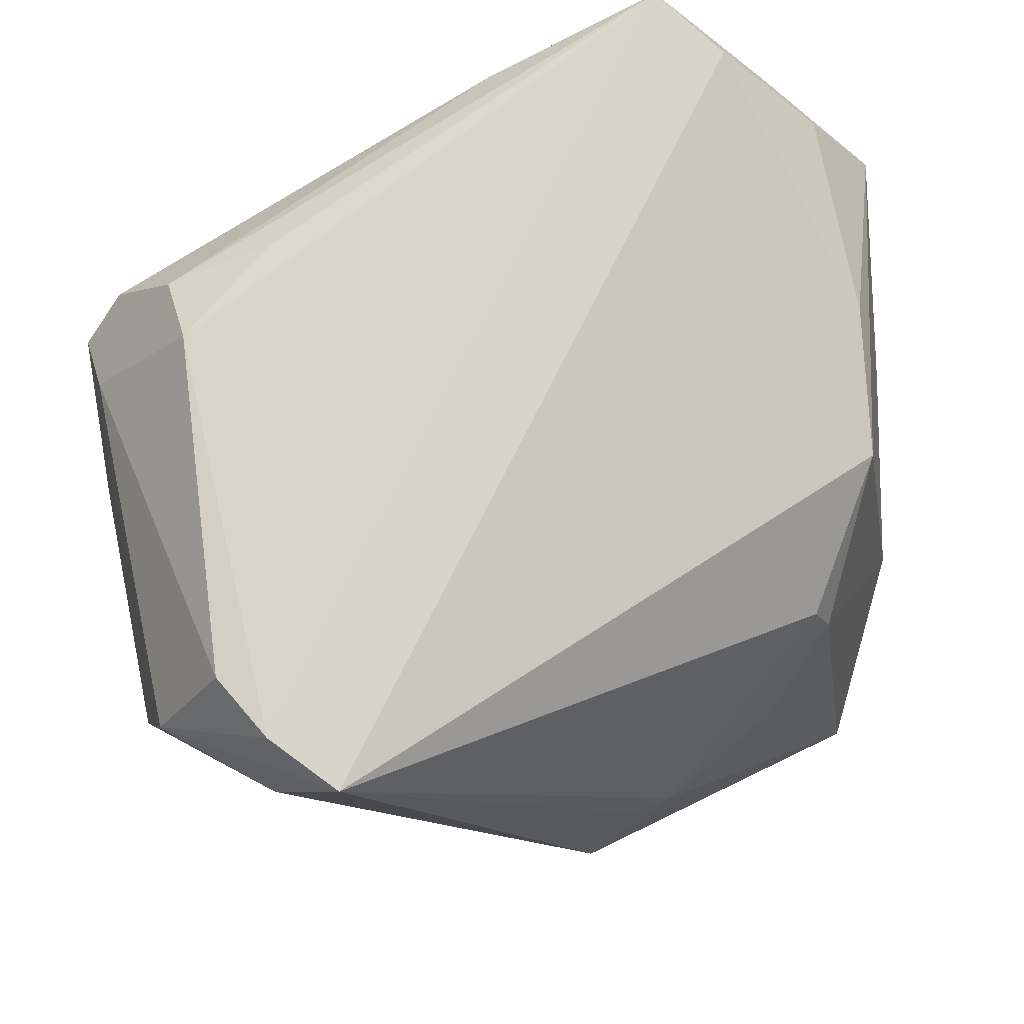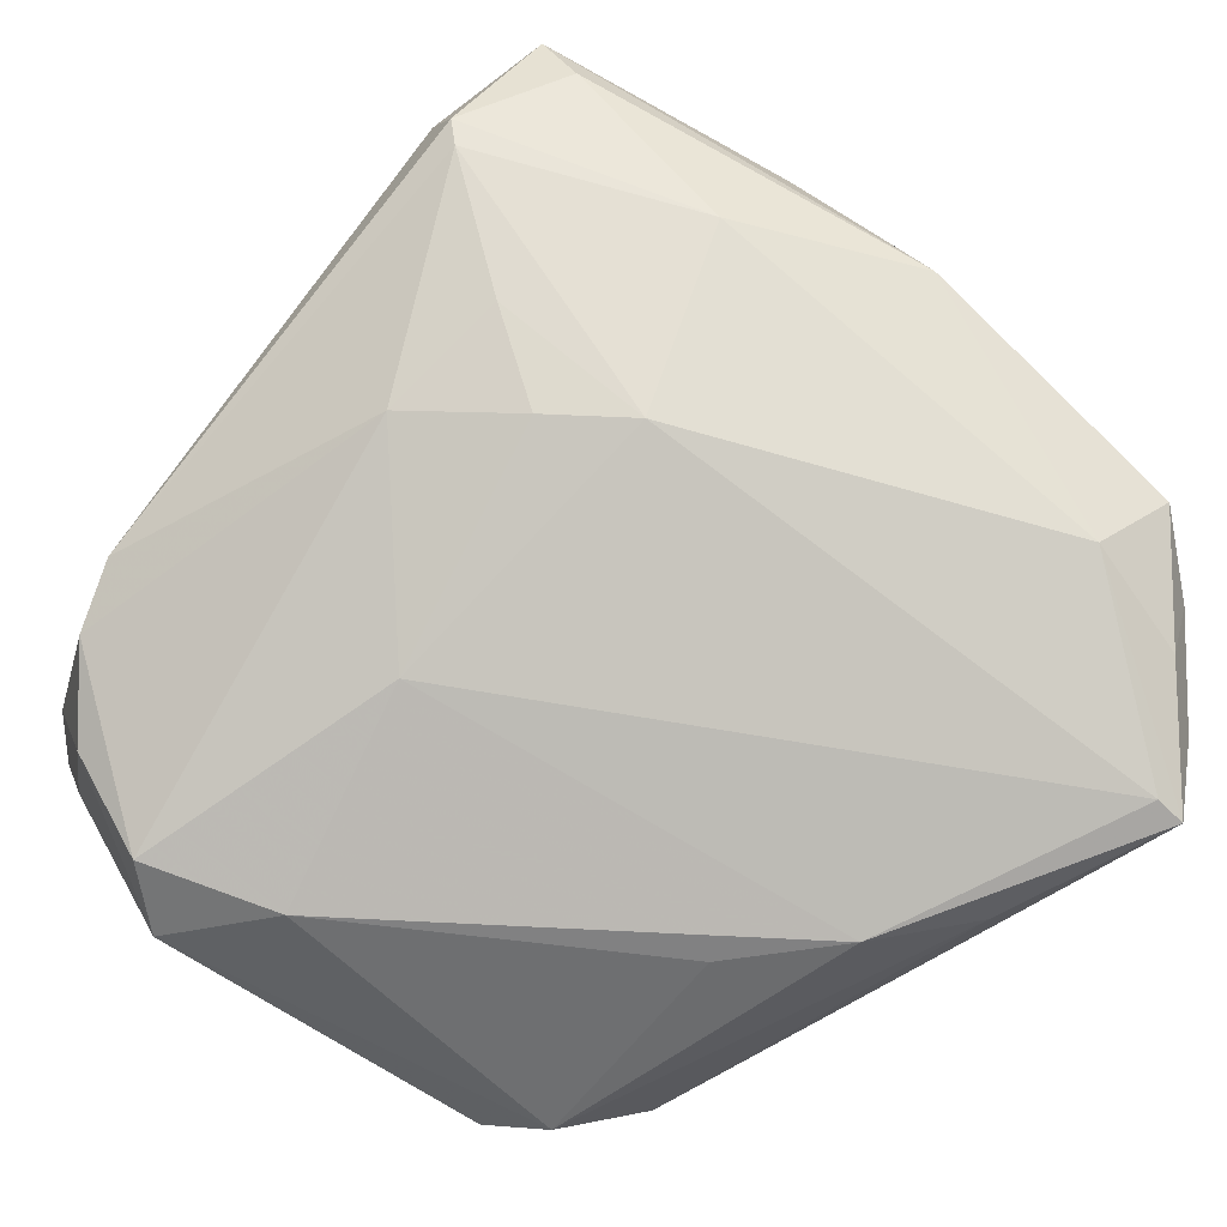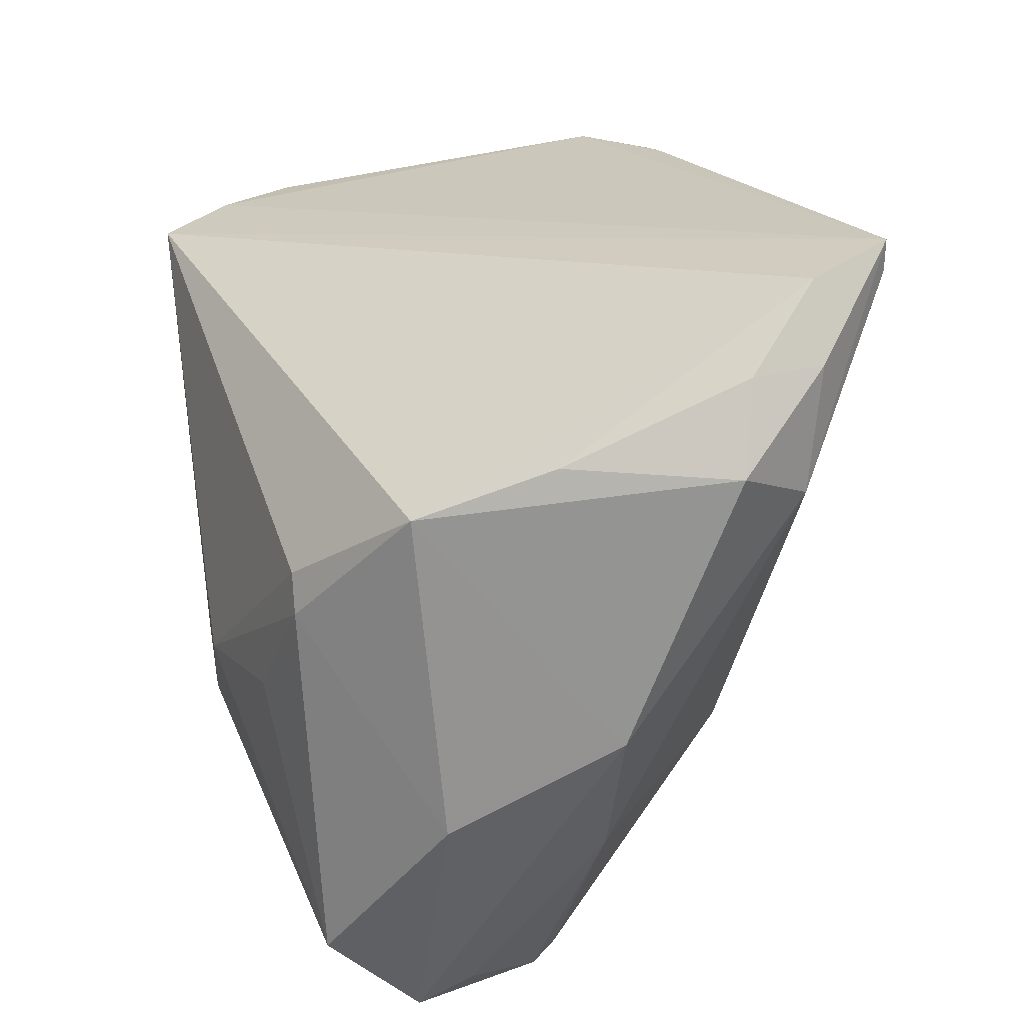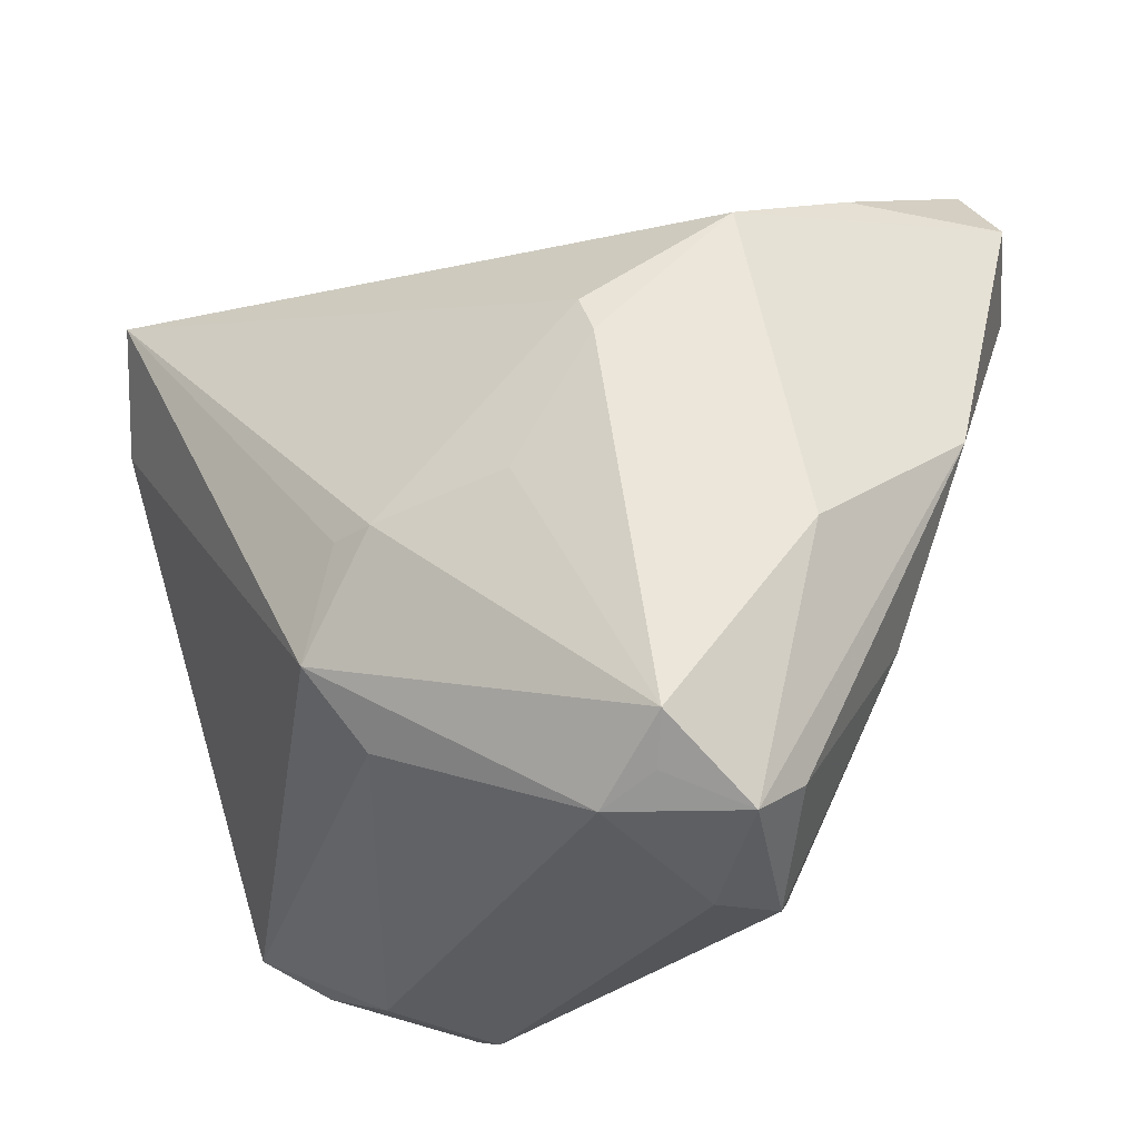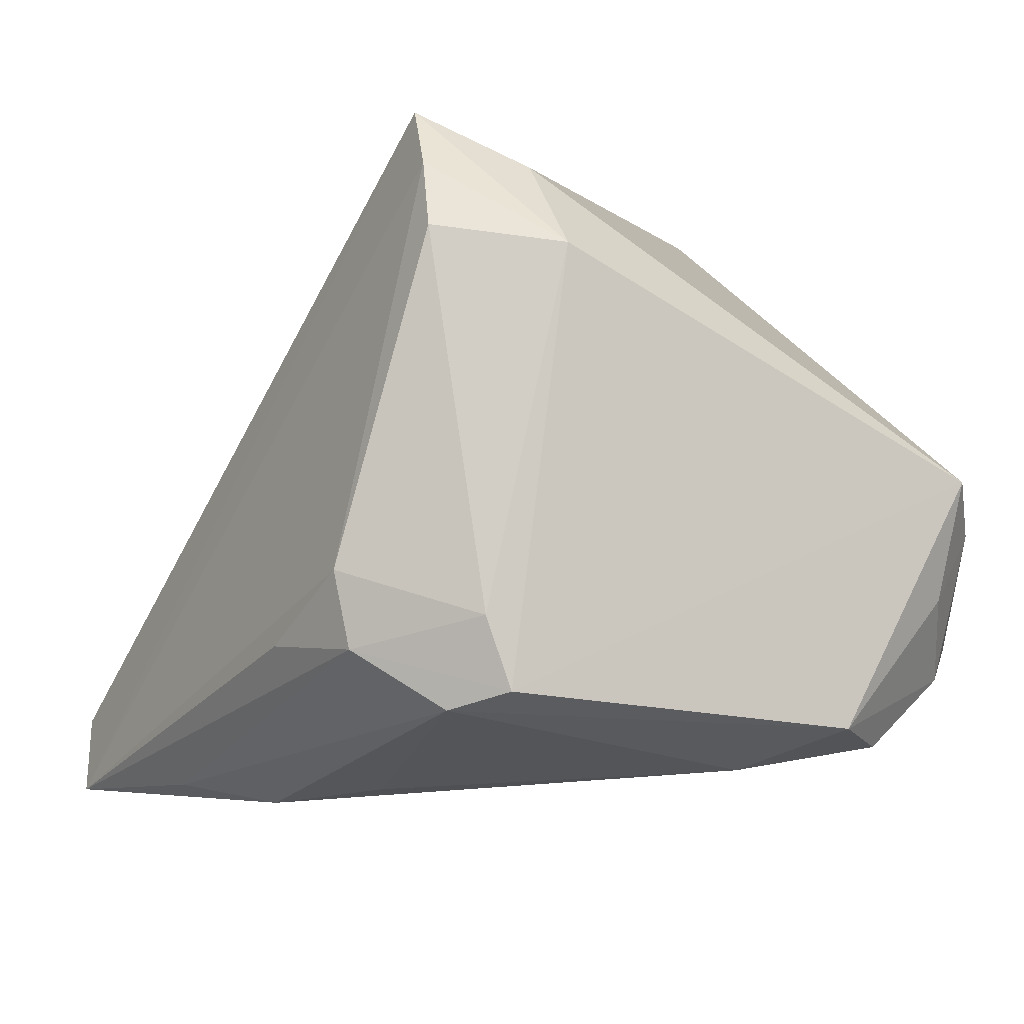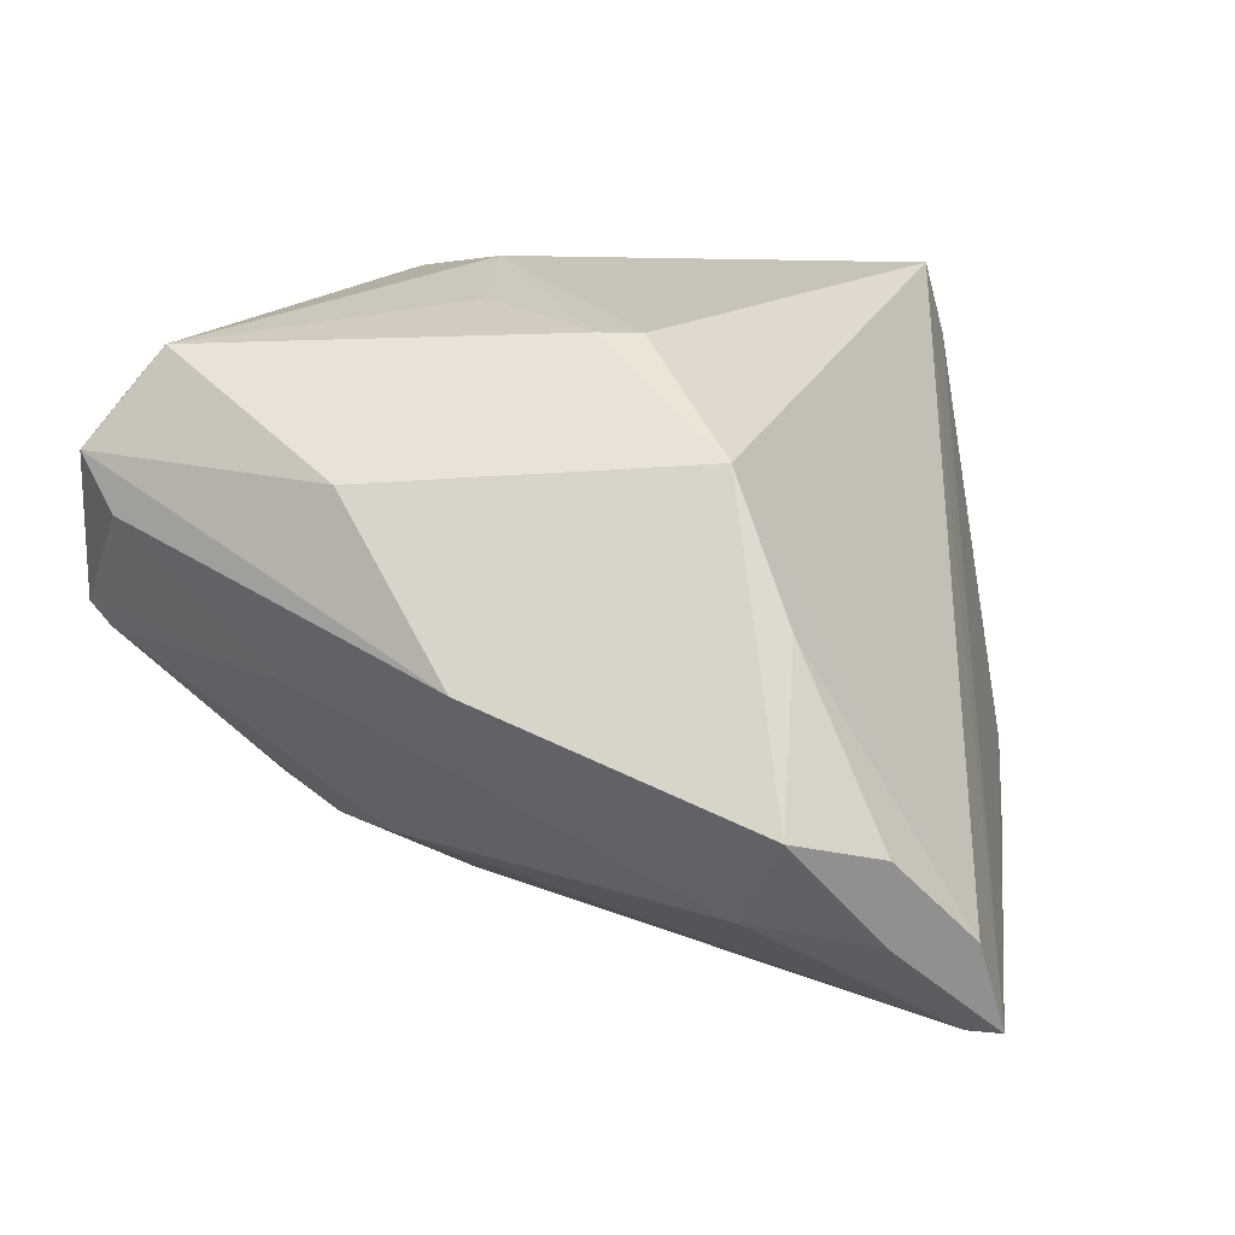
<metadata>
{"format":"obj","ext":"obj","renderer":"f3d","projection":"perspective","resolution":1024,"background":"white","views":[{"elev":62.3,"azim":-19.9,"up":"+Y"},{"elev":-67.0,"azim":49.7,"up":"+Z"},{"elev":30.3,"azim":78.8,"up":"+Y"},{"elev":-25.0,"azim":40.4,"up":"+Y"},{"elev":-12.1,"azim":-113.2,"up":"+Z"},{"elev":5.6,"azim":107.2,"up":"+Z"}]}
</metadata>
<code>
v -0.02503 -0.05055 -0.01632
v 0.03513 -0.04239 0.02792
v 0.04046 0.02423 0.01972
v 0.05438 -0.0002244 -0.002634
v -0.04699 0.02341 -0.0233
v -0.03594 0.03812 -0.01721
v 0.05371 0.03303 -0.01546
v 0.0485 -0.01459 0.01737
v -0.0416 0.02949 0.03251
v -0.01097 0.02263 -0.04008
v -0.02228 0.04087 -0.0245
v 0.03105 0.007314 0.03252
v 0.04293 -0.04179 0.0135
v -0.04939 -0.03636 -0.01795
v 0.007107 -0.01148 0.04113
v 0.04181 -0.04607 0.02028
v -0.04959 -0.02276 -0.03451
v -0.04221 0.01577 0.0336
v 0.04476 0.03163 0.003534
v -0.04686 -0.04246 -0.008846
v 0.03848 -0.03762 0.03128
v 0.02596 -0.01763 -0.02138
v 0.04653 0.0418 -0.01784
v 0.02247 -0.007725 0.03616
v 0.03206 -0.05037 0.003442
v -0.04096 -0.04088 -0.02651
v -0.03542 0.03588 -0.02645
v 0.03242 0.05055 -0.03734
v -0.03626 -0.0146 -0.03855
v 0.03758 0.0489 -0.02717
v 0.02844 -0.05055 0.0102
v 0.00175 -0.01194 0.04113
v 0.001 -0.03395 0.0341
v -0.05277 0.01545 0.02081
v 0.02339 -0.03602 -0.01211
v 0.02887 0.01184 0.03242
v 0.03268 0.04668 -0.03721
v -0.04107 0.02583 -0.03377
v -0.03461 -0.04667 -0.006373
v -0.04495 0.03004 0.02351
v 0.04713 0.02684 -0.0247
v 0.01132 0.04247 -0.03828
v -0.03578 0.02843 0.04113
v -0.04289 -0.03021 -0.03567
v -0.04666 0.02003 -0.03193
v 0.04361 0.04094 -0.02704
v -0.009751 -0.02104 -0.03188
v 0.03069 -0.0485 0.000555
v 0.008151 -0.03823 -0.01811
v 0.001492 0.03271 -0.04113
v 0.04388 -0.02211 -0.003098
v 0.01861 -0.02679 -0.02085
v -0.003274 -0.0248 0.04044
v -0.05438 -0.03718 -0.003851
v 0.02794 -0.0453 0.02843
v -0.03241 -0.04803 -0.02078
f 34 45 54
f 4 3 8
f 28 41 37
f 28 43 30
f 30 43 3
f 7 3 4
f 4 41 7
f 1 25 31
f 22 37 41
f 16 8 21
f 16 31 25
f 4 8 16
f 5 40 6
f 5 27 45
f 6 27 5
f 5 45 34
f 34 40 5
f 3 43 36
f 15 36 43
f 9 40 34
f 34 43 9
f 6 40 9
f 28 6 9
f 9 43 28
f 34 54 18
f 18 43 34
f 11 6 28
f 28 27 11
f 11 27 6
f 17 54 45
f 28 37 50
f 26 17 44
f 52 49 47
f 47 49 44
f 47 22 52
f 37 22 47
f 47 50 37
f 28 30 23
f 46 41 28
f 46 7 41
f 28 23 46
f 46 23 7
f 48 25 1
f 1 49 48
f 56 49 1
f 44 49 56
f 56 26 44
f 1 20 56
f 20 26 56
f 39 20 1
f 1 31 39
f 33 54 39
f 54 20 39
f 4 16 13
f 13 16 25
f 31 16 55
f 33 39 55
f 55 39 31
f 3 36 12
f 21 8 12
f 12 8 3
f 36 15 12
f 43 18 53
f 21 15 53
f 53 54 33
f 53 18 54
f 53 55 21
f 33 55 53
f 28 50 42
f 42 27 28
f 54 17 14
f 17 26 14
f 14 20 54
f 14 26 20
f 29 47 44
f 50 47 29
f 29 10 50
f 44 17 29
f 3 7 19
f 7 23 19
f 19 30 3
f 19 23 30
f 35 49 52
f 35 48 49
f 52 22 35
f 22 48 35
f 51 48 22
f 51 41 4
f 51 22 41
f 25 48 51
f 4 13 51
f 51 13 25
f 2 16 21
f 21 55 2
f 2 55 16
f 24 15 21
f 21 12 24
f 24 12 15
f 32 15 43
f 43 53 32
f 32 53 15
f 38 42 50
f 27 42 38
f 45 27 38
f 50 10 38
f 10 29 38
f 38 17 45
f 38 29 17

</code>
